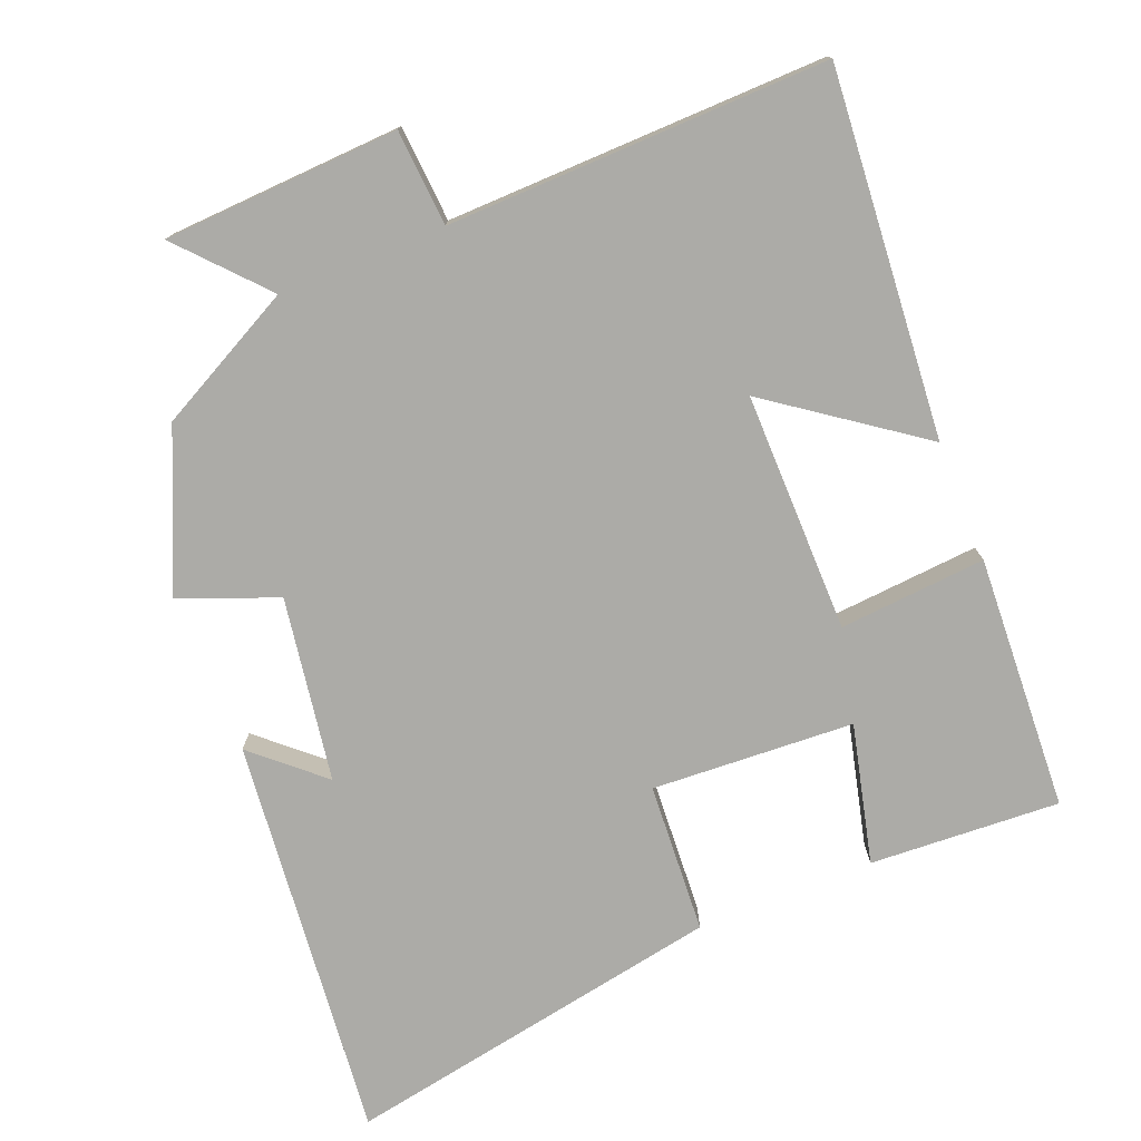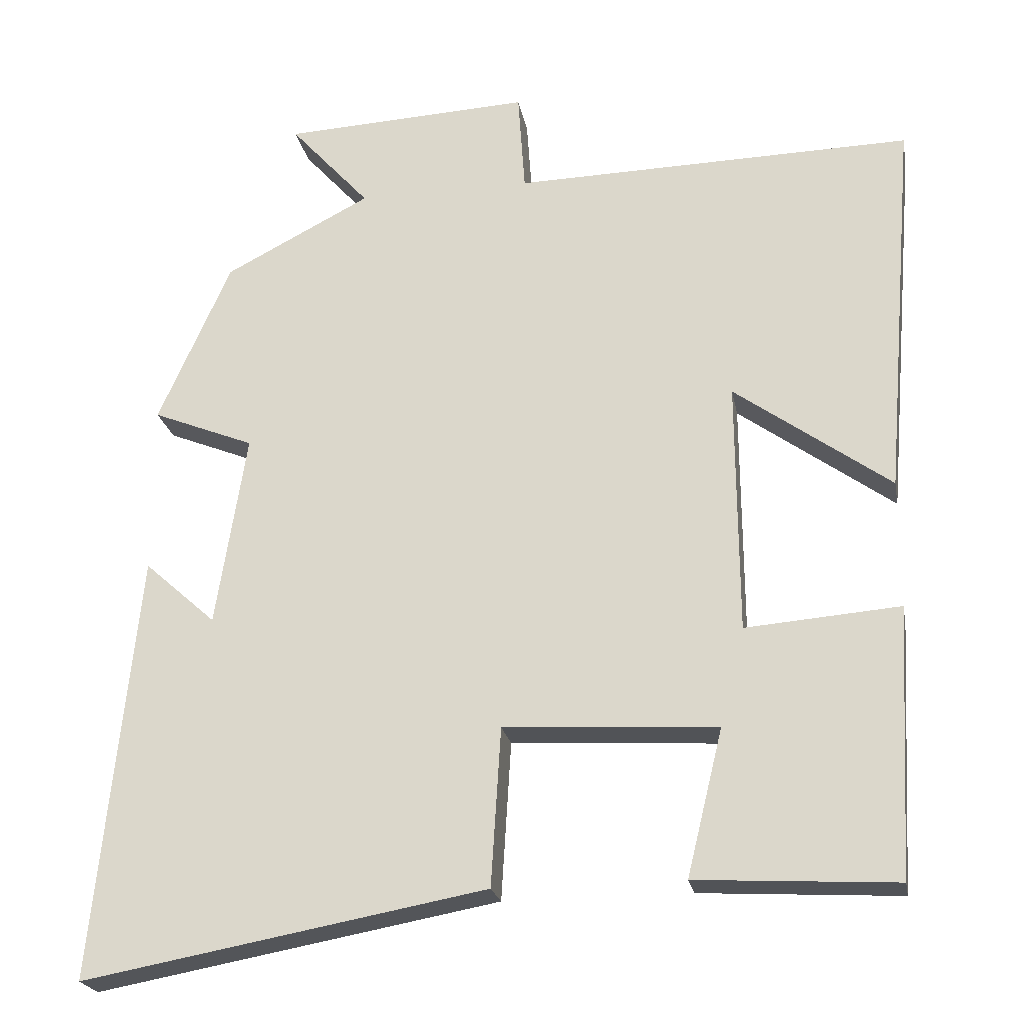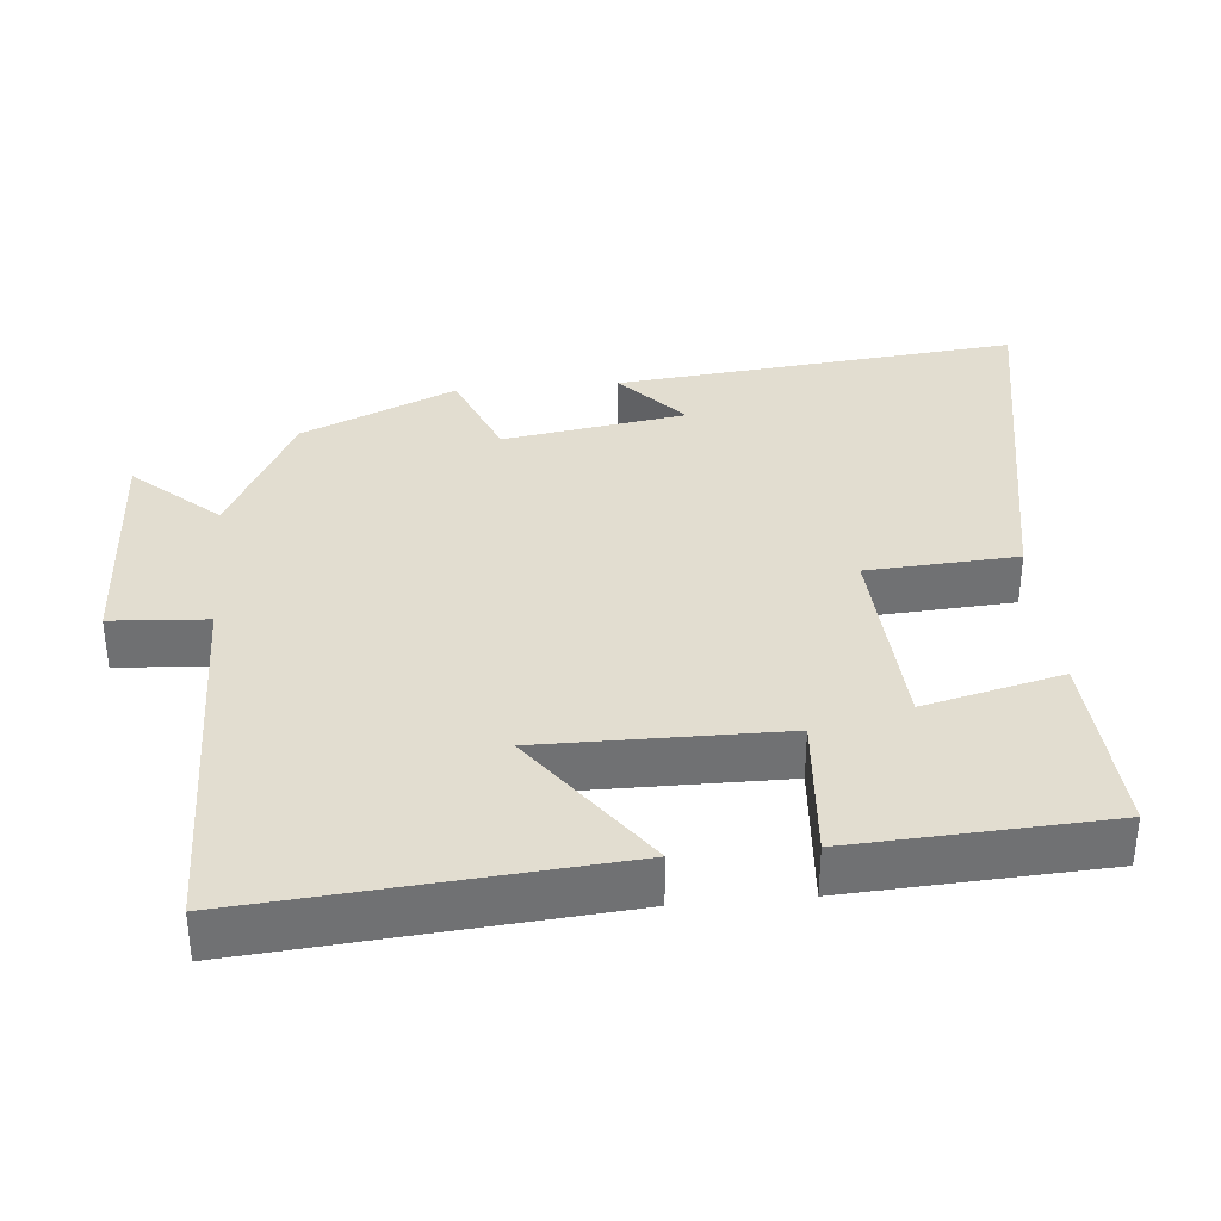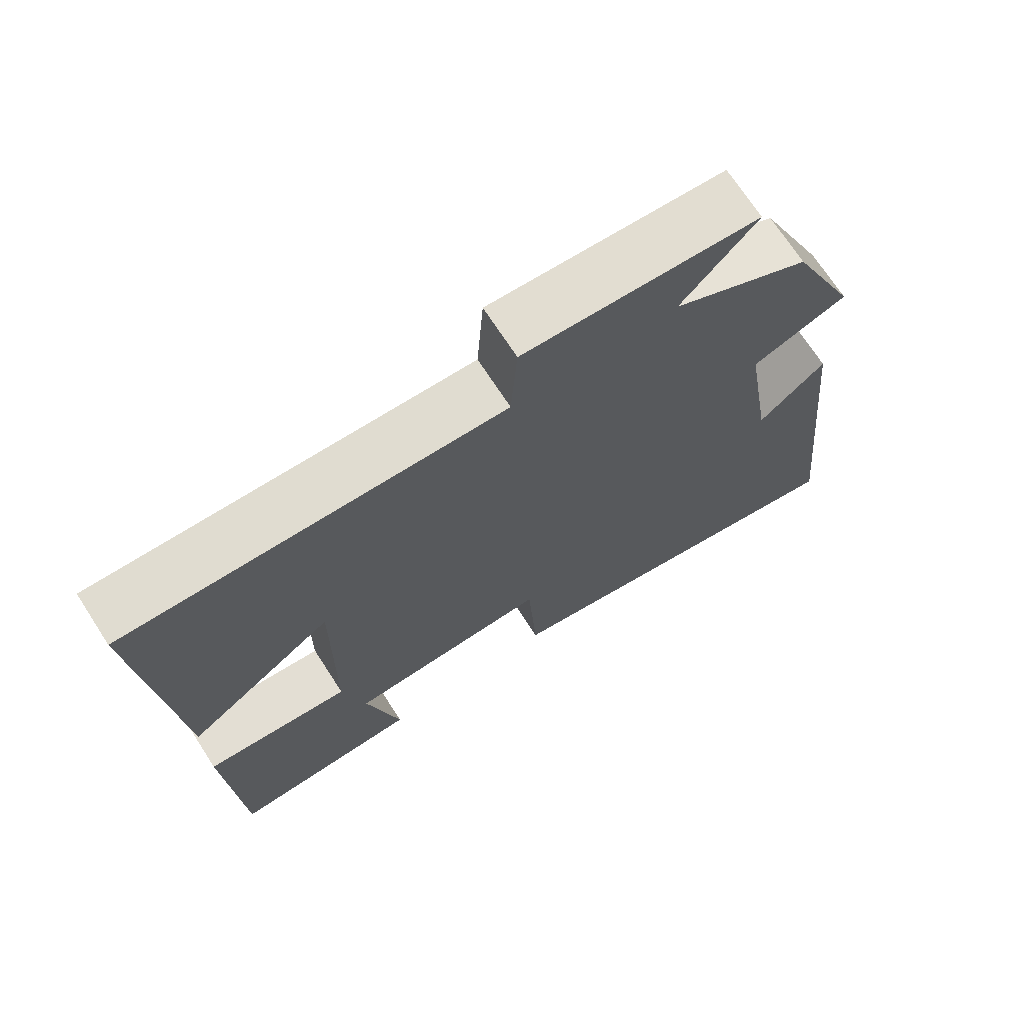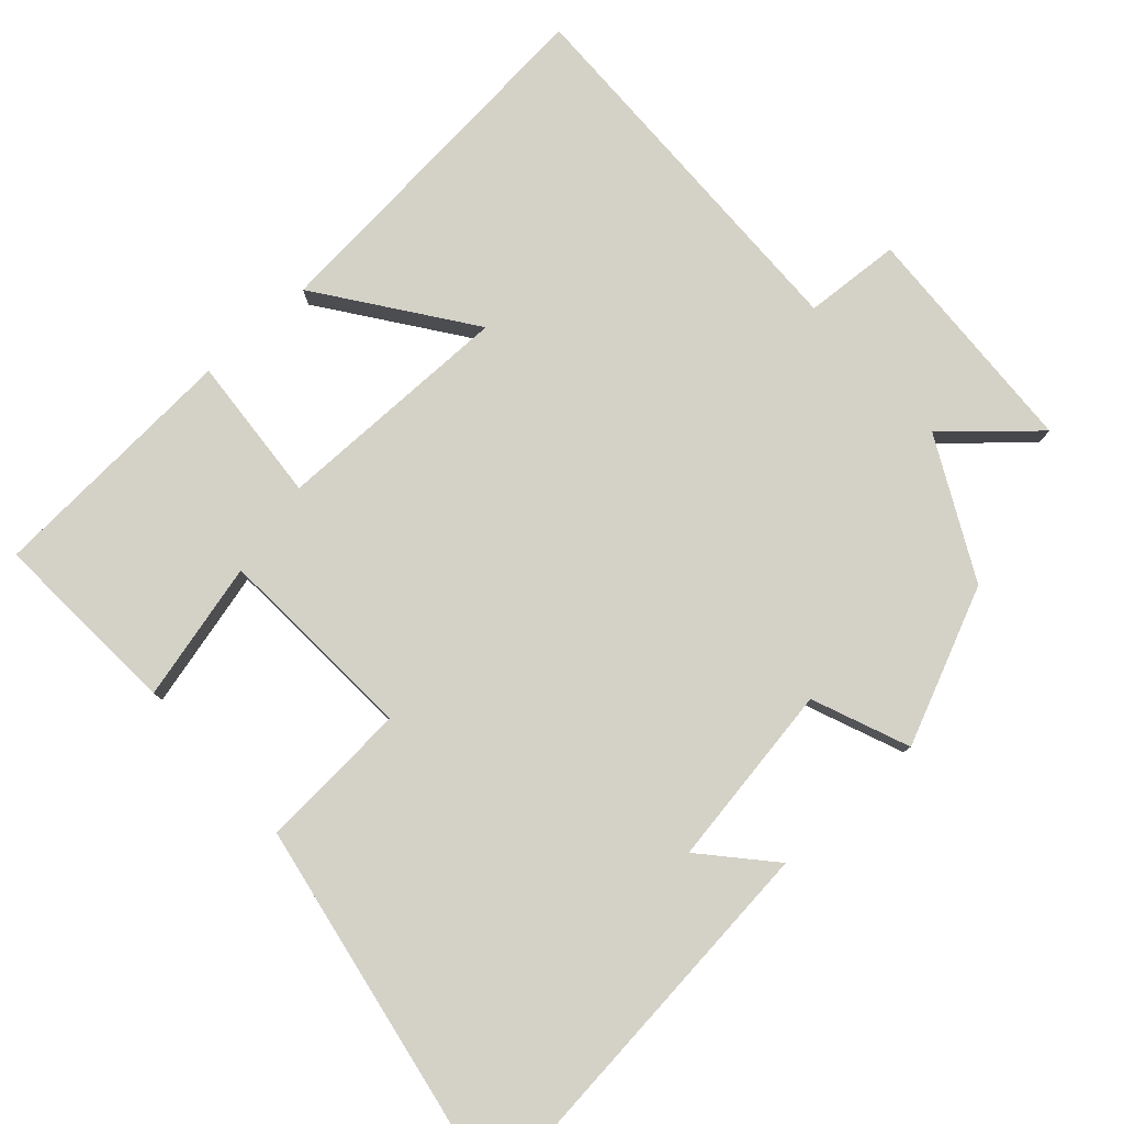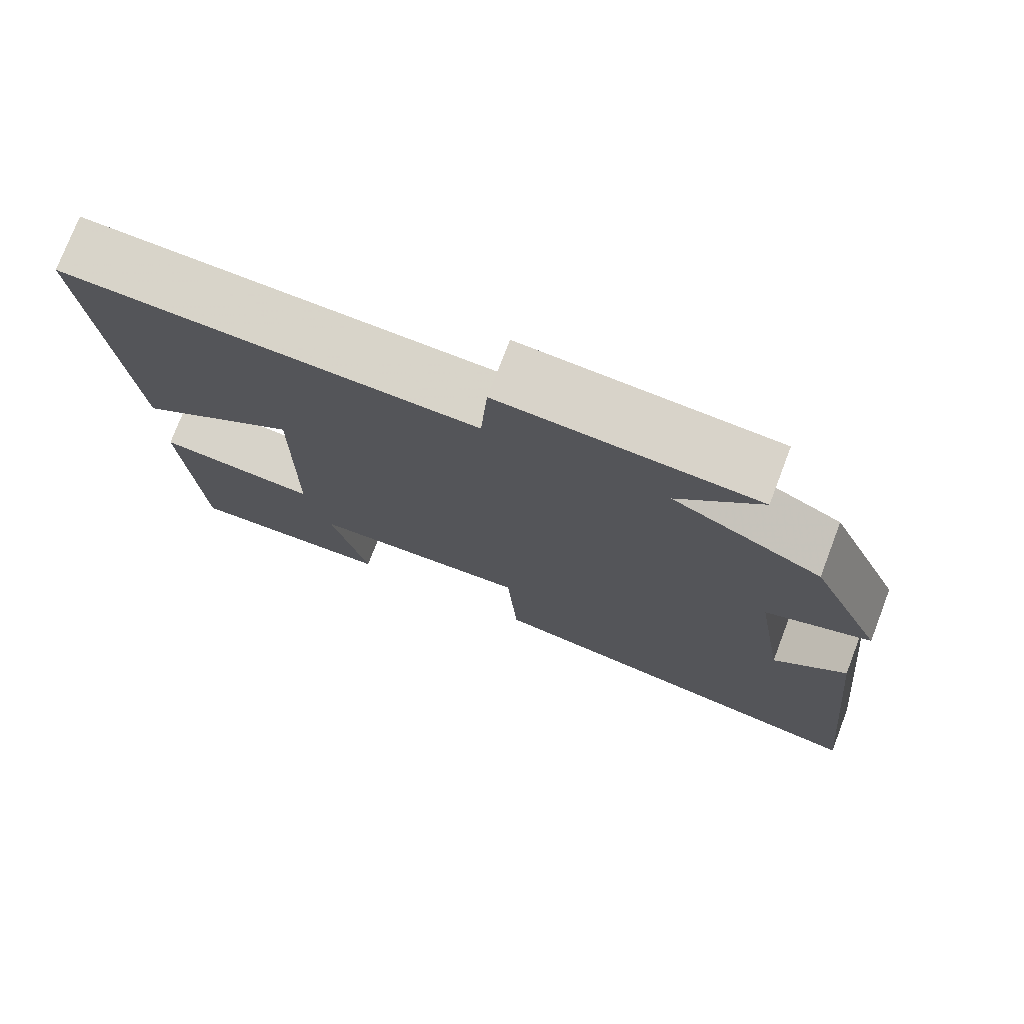
<metadata>
{"format":"obj","ext":"obj","renderer":"f3d","projection":"perspective","resolution":1024,"background":"white","views":[{"elev":-76.2,"azim":22.0,"up":"+Y"},{"elev":-22.5,"azim":10.5,"up":"+Z"},{"elev":35.2,"azim":84.8,"up":"+Y"},{"elev":70.6,"azim":147.1,"up":"+Z"},{"elev":79.8,"azim":-132.2,"up":"+Y"},{"elev":75.8,"azim":-159.1,"up":"+Z"}]}
</metadata>
<code>
v 0.481 0.07 -0.515
v 0.218 0.07 -0.5
v 0.265 0.07 -0.308
v -0.015 0.07 -0.292
v -0.028 0.07 -0.5
v -0.557 0.07 -0.596
v -0.5 0.07 -0.037
v -0.406 0.07 -0.121
v -0.366 0.07 0.133
v -0.5 0.07 0.187
v -0.405 0.07 0.401
v -0.213 0.07 0.5
v -0.318 0.07 0.617
v 0.008 0.07 0.633
v 0.017 0.07 0.5
v 0.542 0.07 0.511
v 0.5 0.07 0.006
v 0.295 0.07 0.154
v 0.297 0.07 -0.178
v 0.5 0.07 -0.162
v 0.481 0 -0.515
v 0.218 0 -0.5
v 0.265 0 -0.308
v -0.015 0 -0.292
v -0.028 0 -0.5
v -0.557 0 -0.596
v -0.5 0 -0.037
v -0.406 0 -0.121
v -0.366 0 0.133
v -0.5 0 0.187
v -0.405 0 0.401
v -0.213 0 0.5
v -0.318 0 0.617
v 0.008 0 0.633
v 0.017 0 0.5
v 0.542 0 0.511
v 0.5 0 0.006
v 0.295 0 0.154
v 0.297 0 -0.178
v 0.5 0 -0.162
f 1 2 3
f 20 1 3
f 19 20 3
f 18 19 3 4
f 15 16 17 18
f 15 18 4
f 12 13 14 15
f 11 12 15
f 10 11 15
f 9 10 15
f 15 4 5
f 9 15 5
f 8 9 5
f 5 6 7 8
f 23 22 21
f 23 21 40
f 23 40 39
f 24 23 39 38
f 38 37 36 35
f 24 38 35
f 35 34 33 32
f 35 32 31
f 35 31 30
f 35 30 29
f 25 24 35
f 25 35 29
f 25 29 28
f 28 27 26 25
f 1 21 22 2
f 2 22 23 3
f 3 23 24 4
f 4 24 25 5
f 5 25 26 6
f 6 26 27 7
f 7 27 28 8
f 8 28 29 9
f 9 29 30 10
f 10 30 31 11
f 11 31 32 12
f 12 32 33 13
f 13 33 34 14
f 14 34 35 15
f 15 35 36 16
f 16 36 37 17
f 17 37 38 18
f 18 38 39 19
f 19 39 40 20
f 20 40 21 1

</code>
